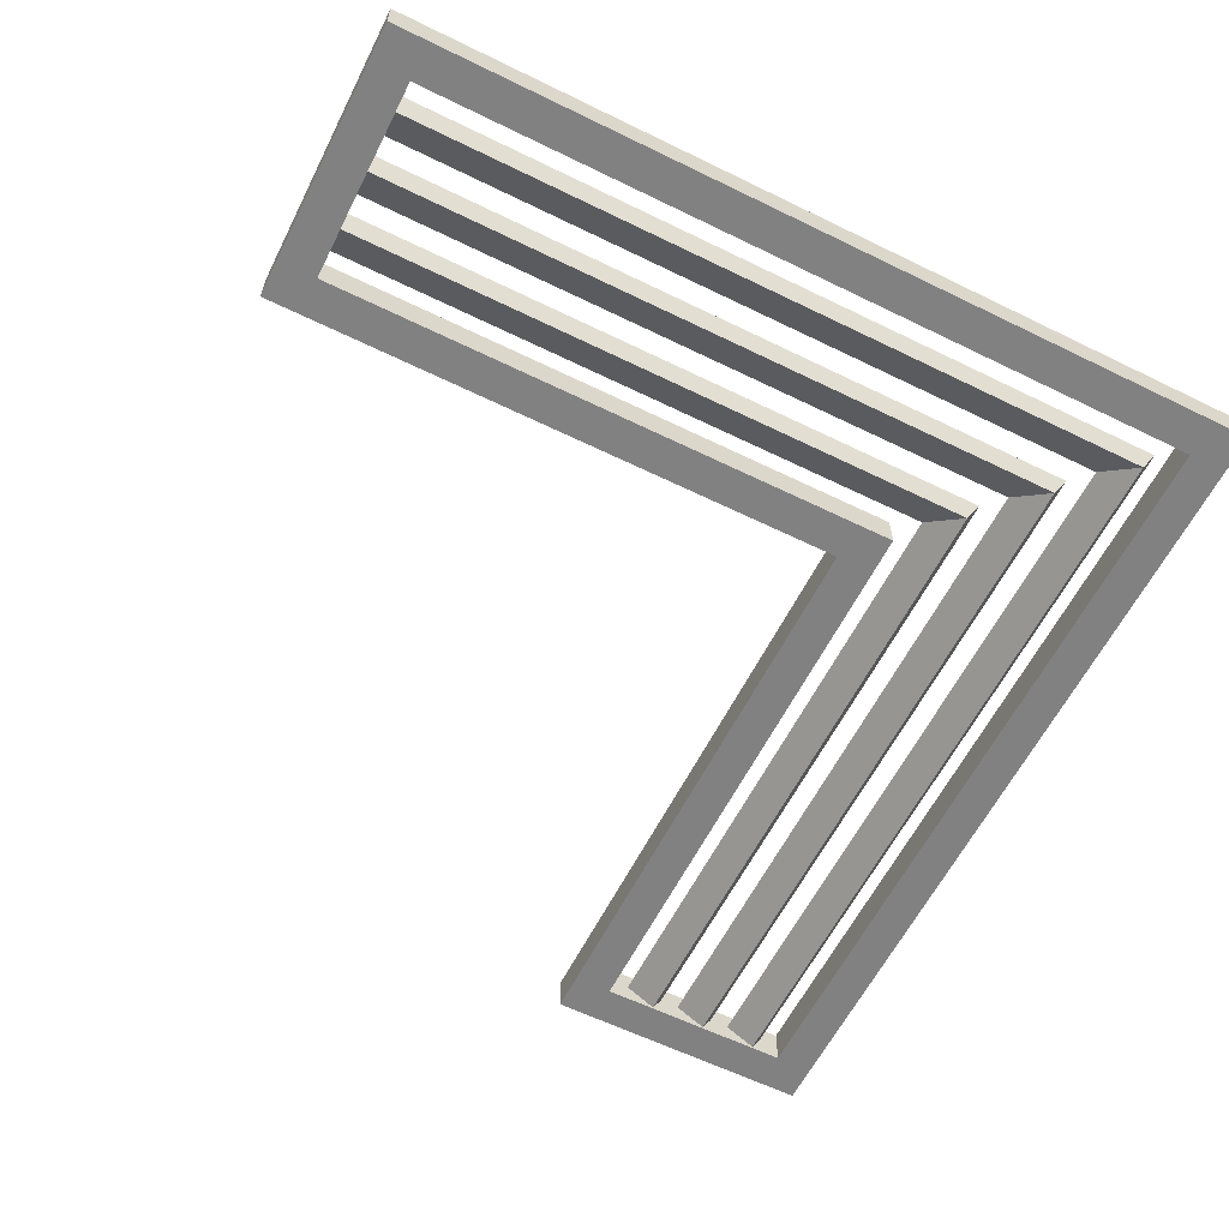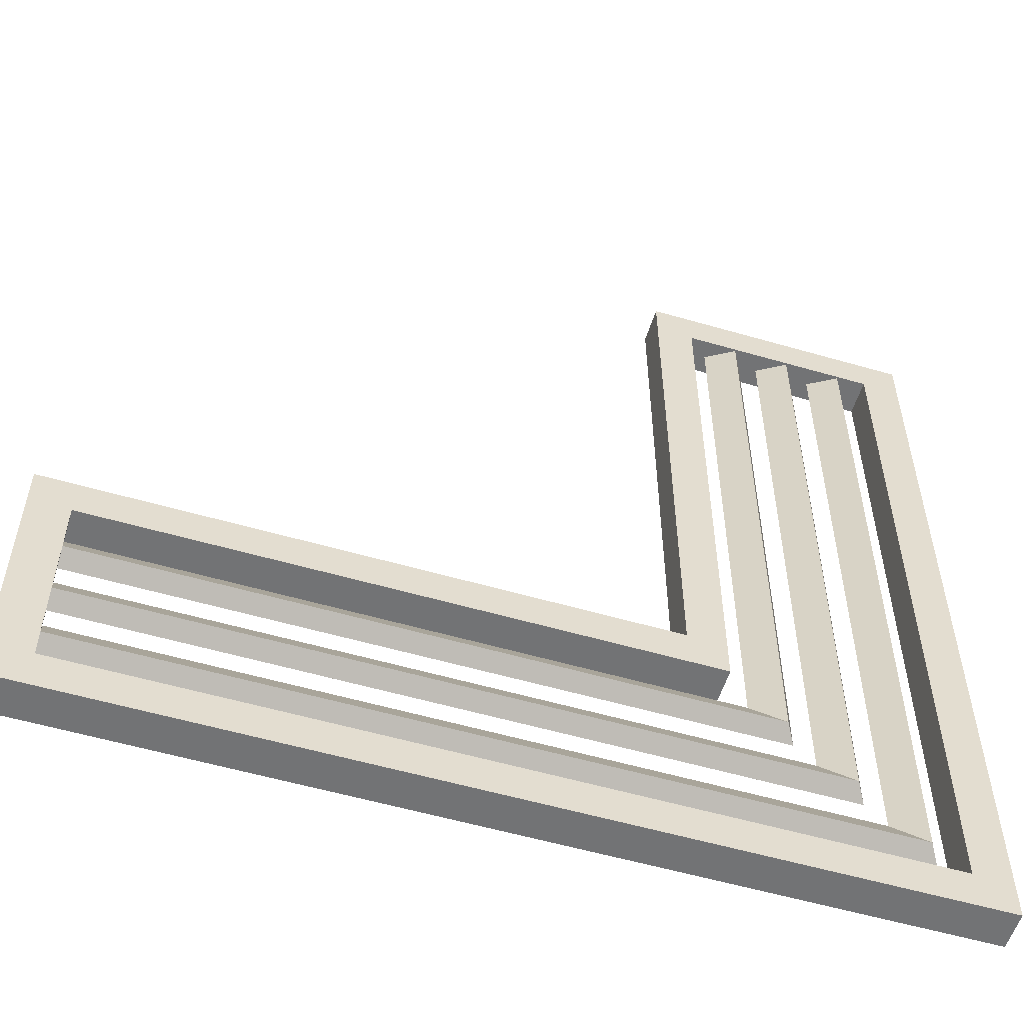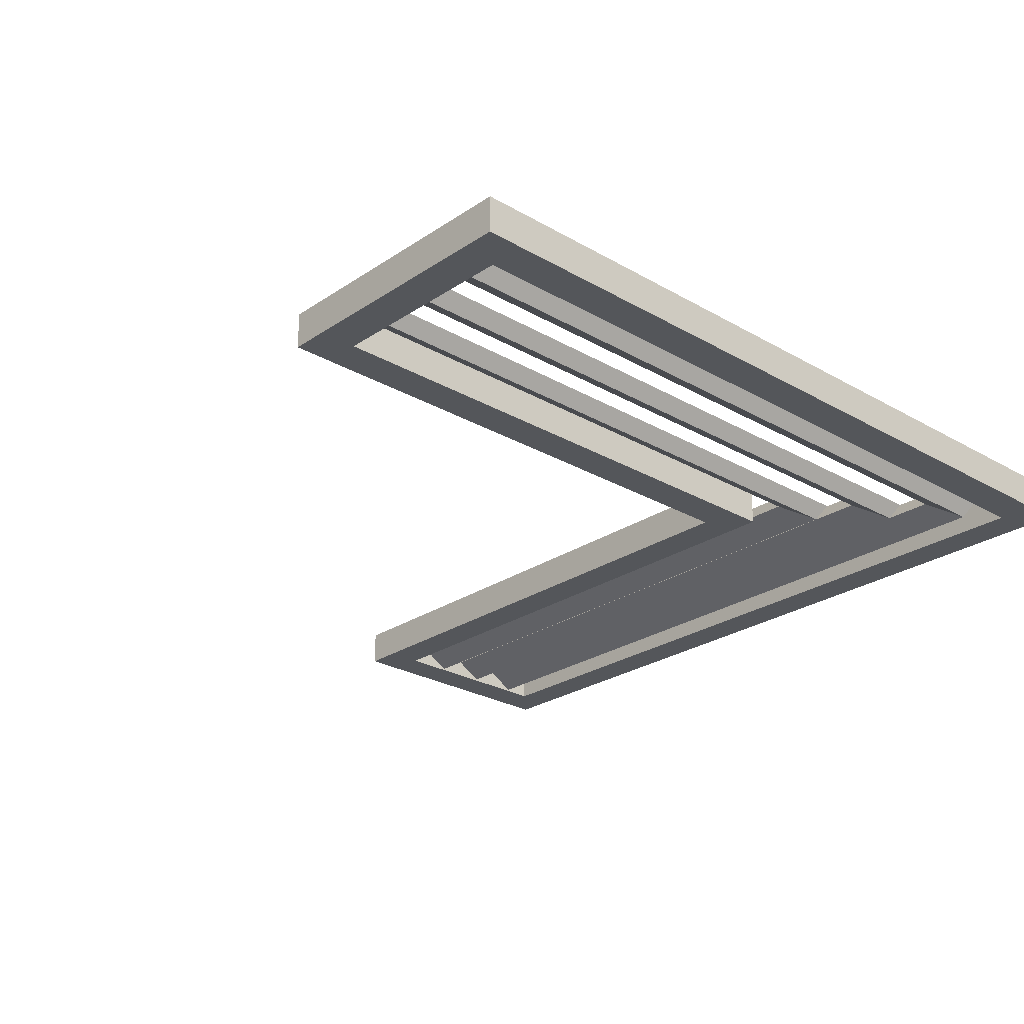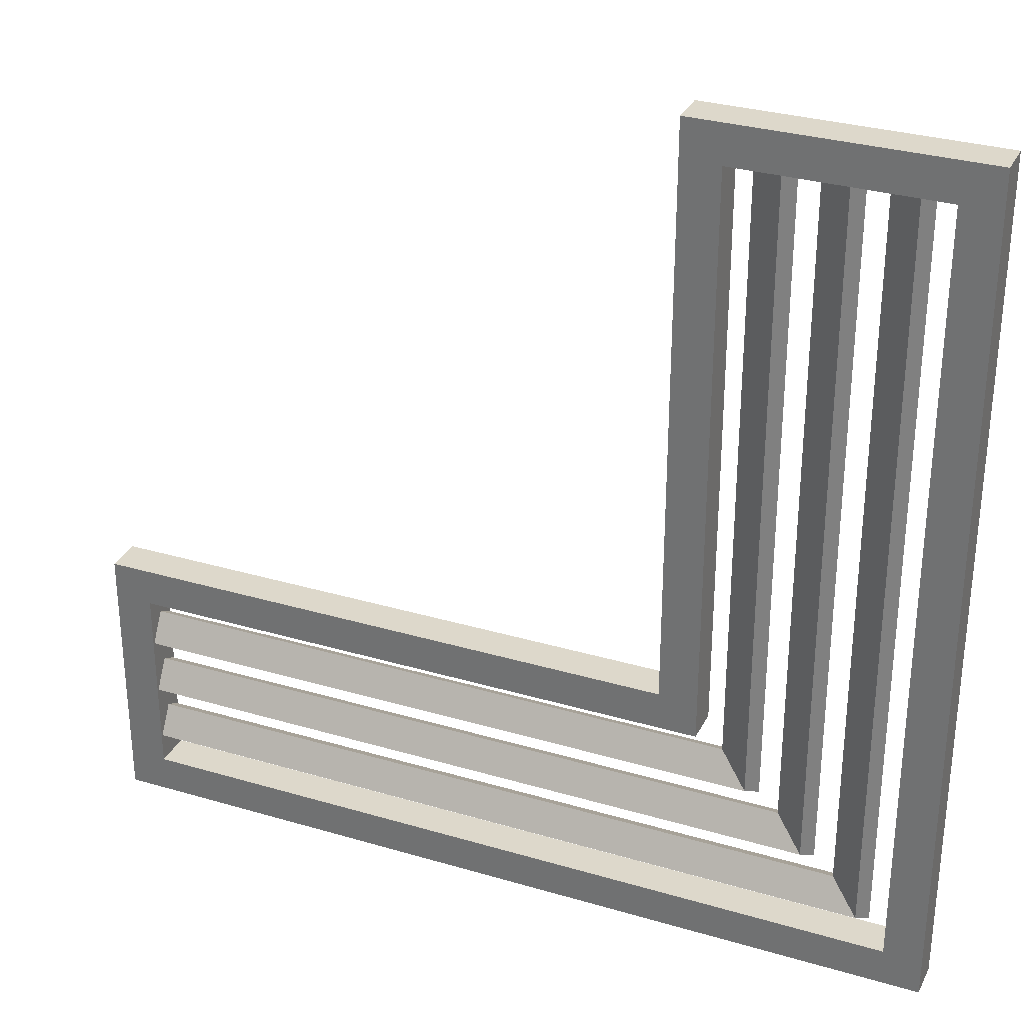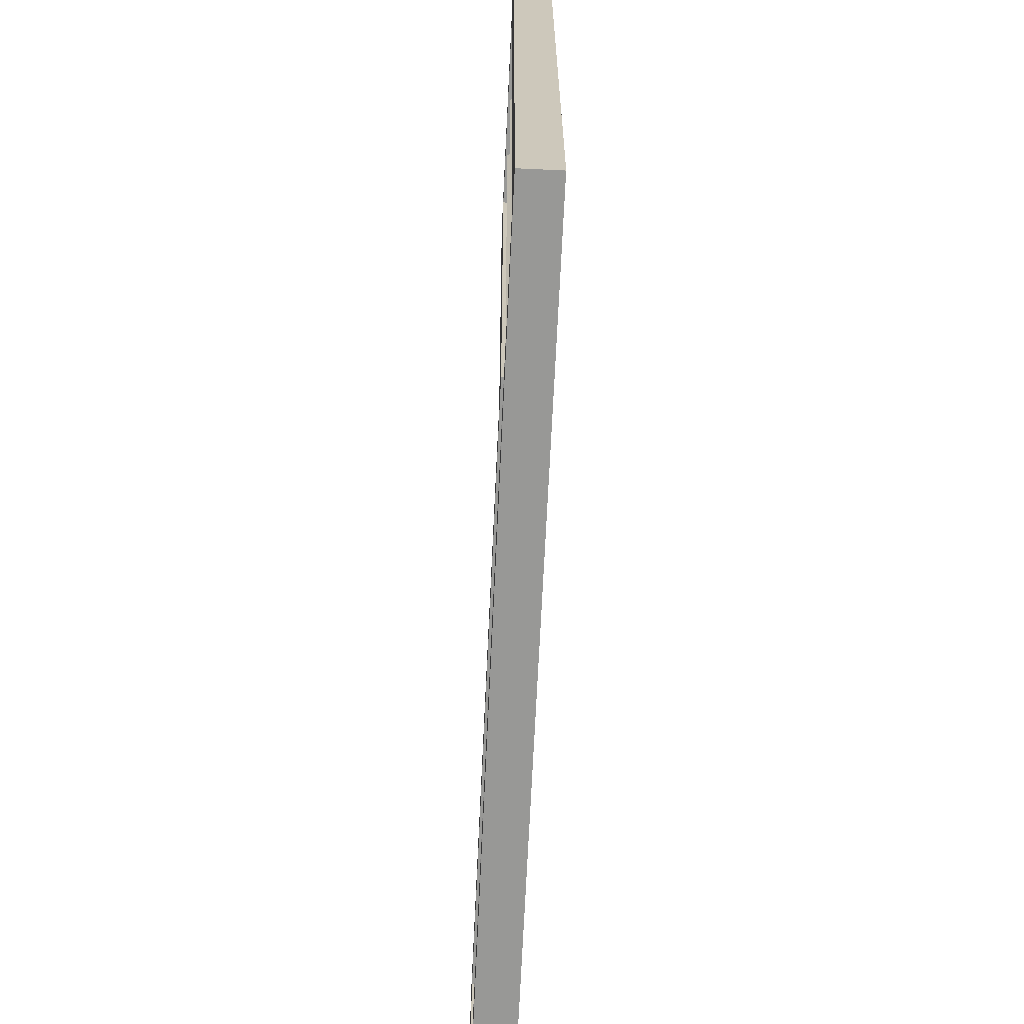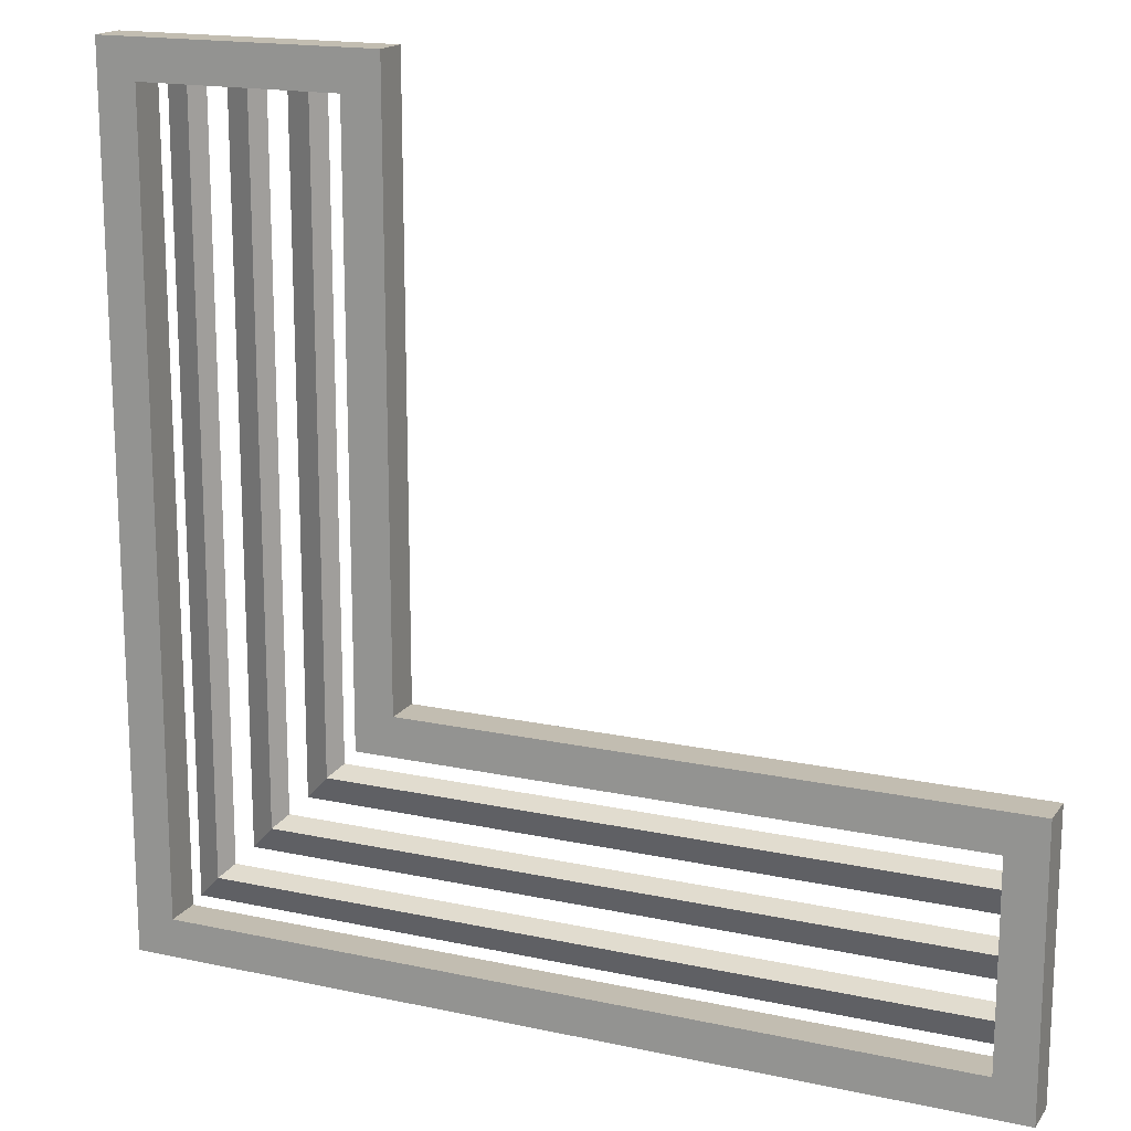
<metadata>
{"format":"obj","ext":"obj","renderer":"f3d","projection":"perspective","resolution":1024,"background":"white","views":[{"elev":-60.4,"azim":63.4,"up":"+Y"},{"elev":-55.7,"azim":-17.0,"up":"+Z"},{"elev":-25.5,"azim":47.1,"up":"+Y"},{"elev":31.2,"azim":22.9,"up":"+Z"},{"elev":-68.5,"azim":87.3,"up":"+Z"},{"elev":16.9,"azim":-156.3,"up":"+Z"}]}
</metadata>
<code>
v -65.54 0.4579 239.6
v -65.54 0.4579 67.89
v -62.95 4.952 239.6
v -62.95 4.952 65.29
v -70.9 9.542 239.6
v -70.9 9.542 73.24
v -73.49 5.048 239.6
v -73.49 5.048 75.84
v -49.65 0.4579 239.6
v -49.65 0.4579 51.99
v -47.05 4.952 239.6
v -47.05 4.952 49.4
v -55 9.542 239.6
v -55 9.542 57.35
v -57.6 5.048 239.6
v -57.6 5.048 59.94
v -33.67 0.4579 239.6
v -33.67 0.4579 36.01
v -31.07 4.952 239.6
v -31.07 4.952 33.42
v -39.02 9.542 239.6
v -39.02 9.542 41.37
v -41.62 5.048 239.6
v -41.62 5.048 43.96
v -15 0 250
v -15 0 17.34
v -15 10 250
v -15 10 17.34
v -89.65 10 250
v -89.65 10 91.99
v -89.65 0 250
v -89.65 0 91.99
v -25.4 10 239.6
v -25.4 10 27.74
v -79.25 10 81.59
v -79.25 10 239.6
v -79.25 0 239.6
v -79.25 0 81.59
v -25.4 0 27.74
v -25.4 0 239.6
v -239.6 0.4579 67.89
v -239.6 4.952 65.29
v -239.6 9.542 73.24
v -239.6 5.048 75.84
v -239.6 0.4579 51.99
v -239.6 4.952 49.4
v -239.6 9.542 57.35
v -239.6 5.048 59.94
v -239.6 0.4579 36.01
v -239.6 4.952 33.42
v -239.6 9.542 41.37
v -239.6 5.048 43.96
v -250 0 17.34
v -250 10 17.34
v -250 10 91.99
v -250 0 91.99
v -239.6 10 27.74
v -239.6 10 81.59
v -239.6 0 81.59
v -239.6 0 27.74
f 1 2 4 3
f 5 6 8 7
f 7 1 3 5
f 5 3 4 6
f 1 7 8 2
f 9 10 12 11
f 13 14 16 15
f 15 9 11 13
f 13 11 12 14
f 9 15 16 10
f 17 18 20 19
f 21 22 24 23
f 23 17 19 21
f 21 19 20 22
f 17 23 24 18
f 25 26 28 27
f 29 30 32 31
f 31 25 27 29
f 27 28 34 33
f 30 29 36 35
f 29 27 33 36
f 31 32 38 37
f 26 25 40 39
f 25 31 37 40
f 35 36 37 38
f 36 33 40 37
f 33 34 39 40
f 2 41 42 4
f 6 43 44 8
f 41 44 43 42
f 6 4 42 43
f 2 8 44 41
f 10 45 46 12
f 14 47 48 16
f 45 48 47 46
f 14 12 46 47
f 10 16 48 45
f 18 49 50 20
f 22 51 52 24
f 49 52 51 50
f 22 20 50 51
f 18 24 52 49
f 26 53 54 28
f 30 55 56 32
f 53 56 55 54
f 28 54 57 34
f 54 55 58 57
f 55 30 35 58
f 32 56 59 38
f 56 53 60 59
f 53 26 39 60
f 57 58 59 60
f 58 35 38 59
f 34 57 60 39

</code>
